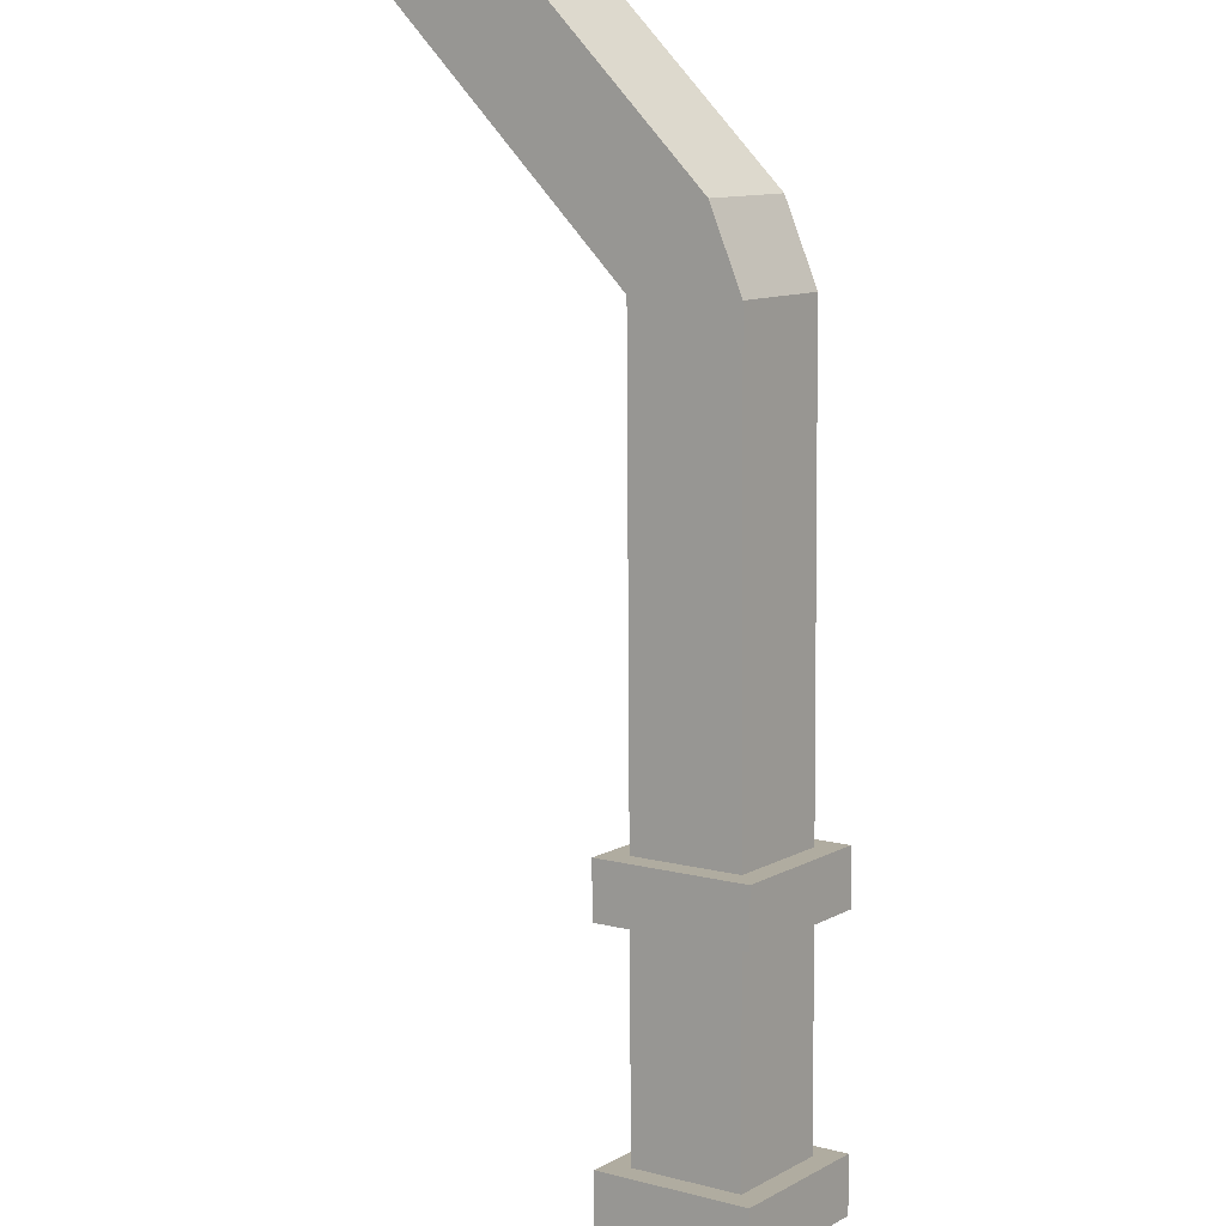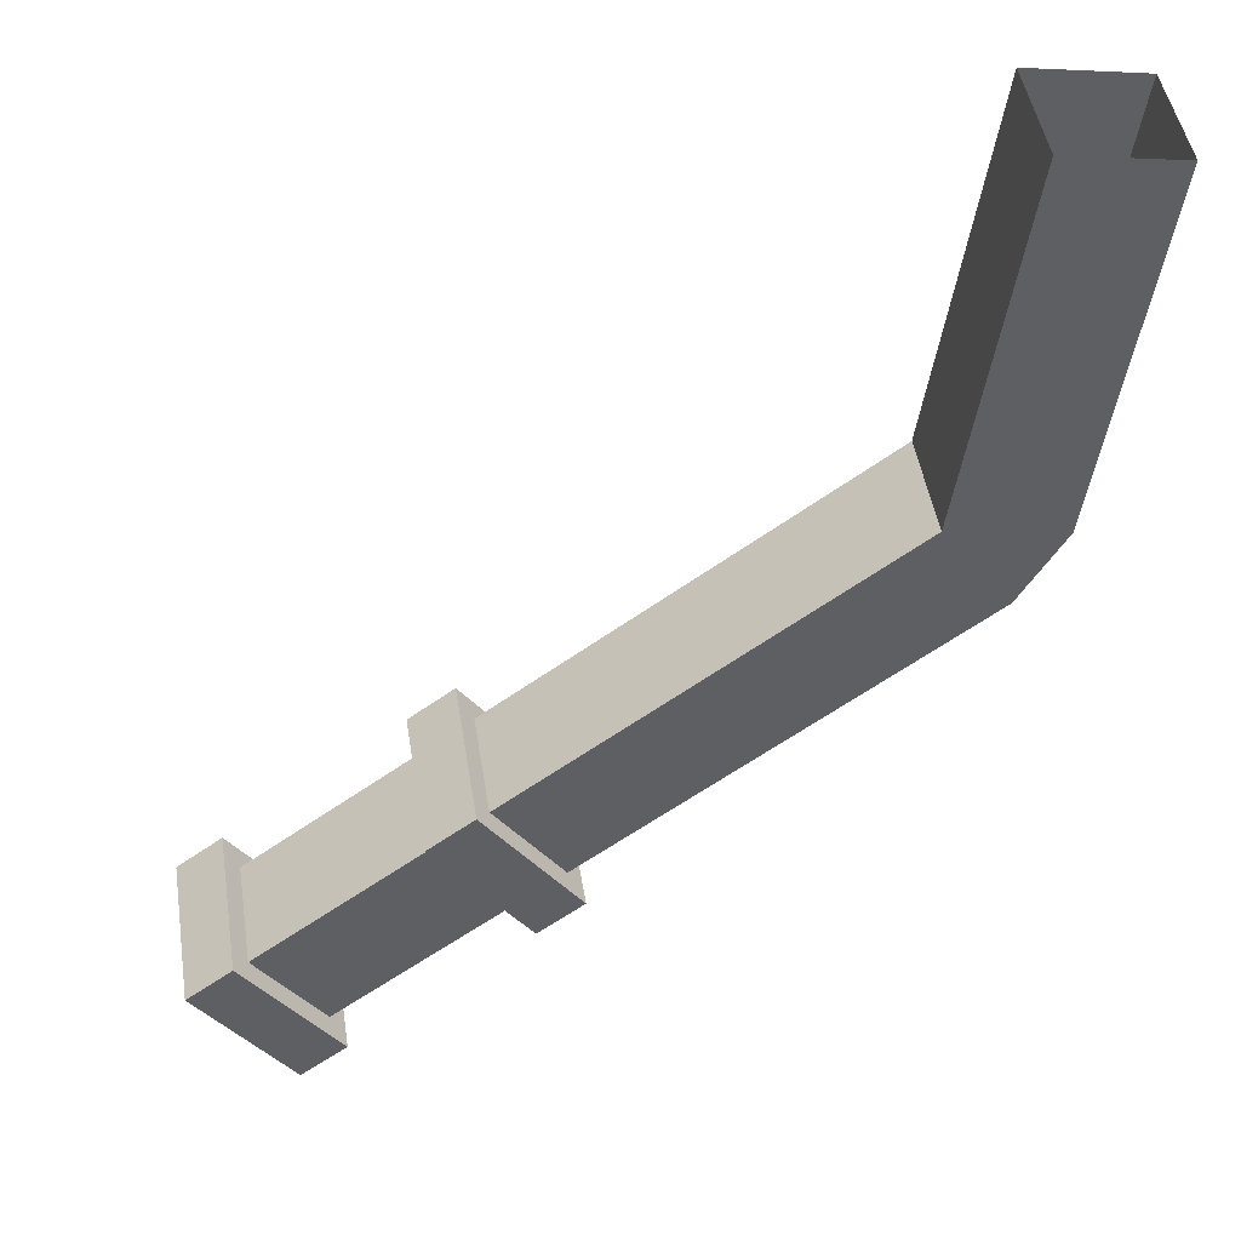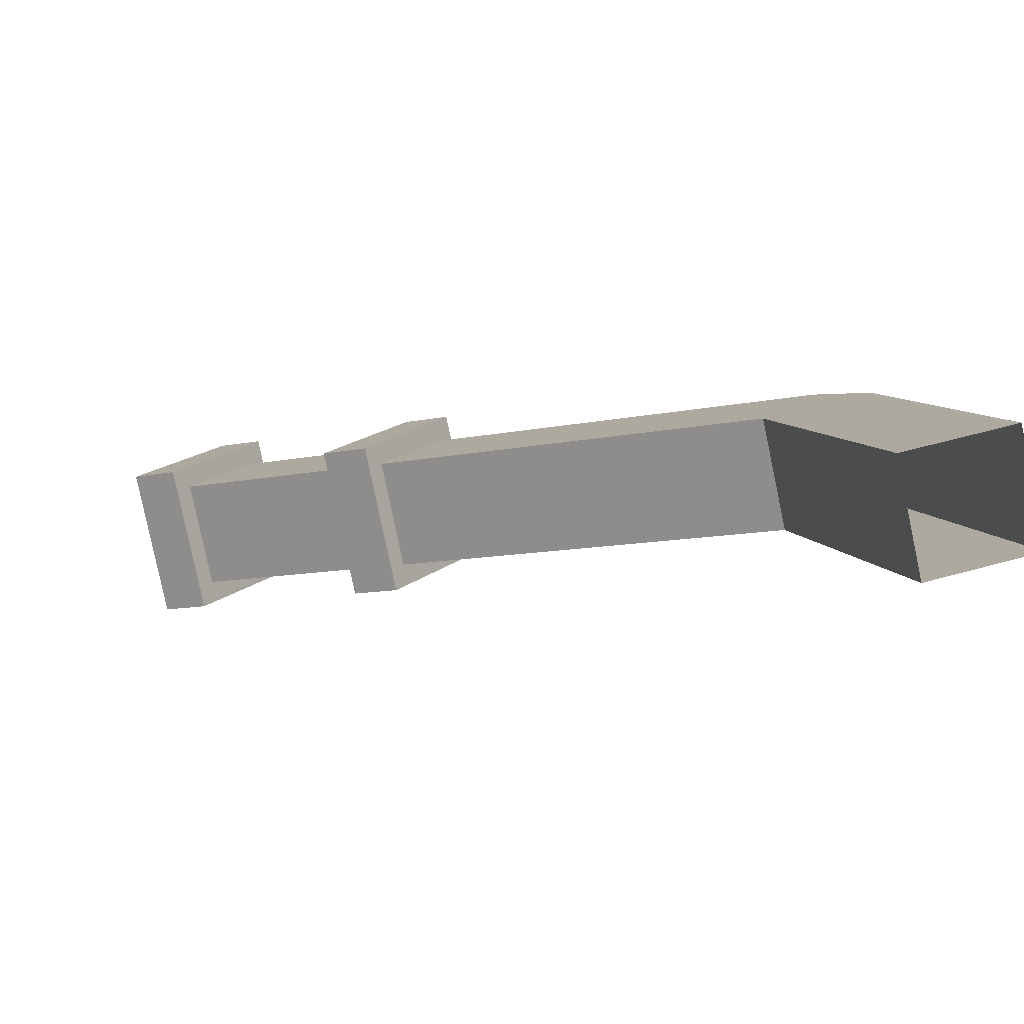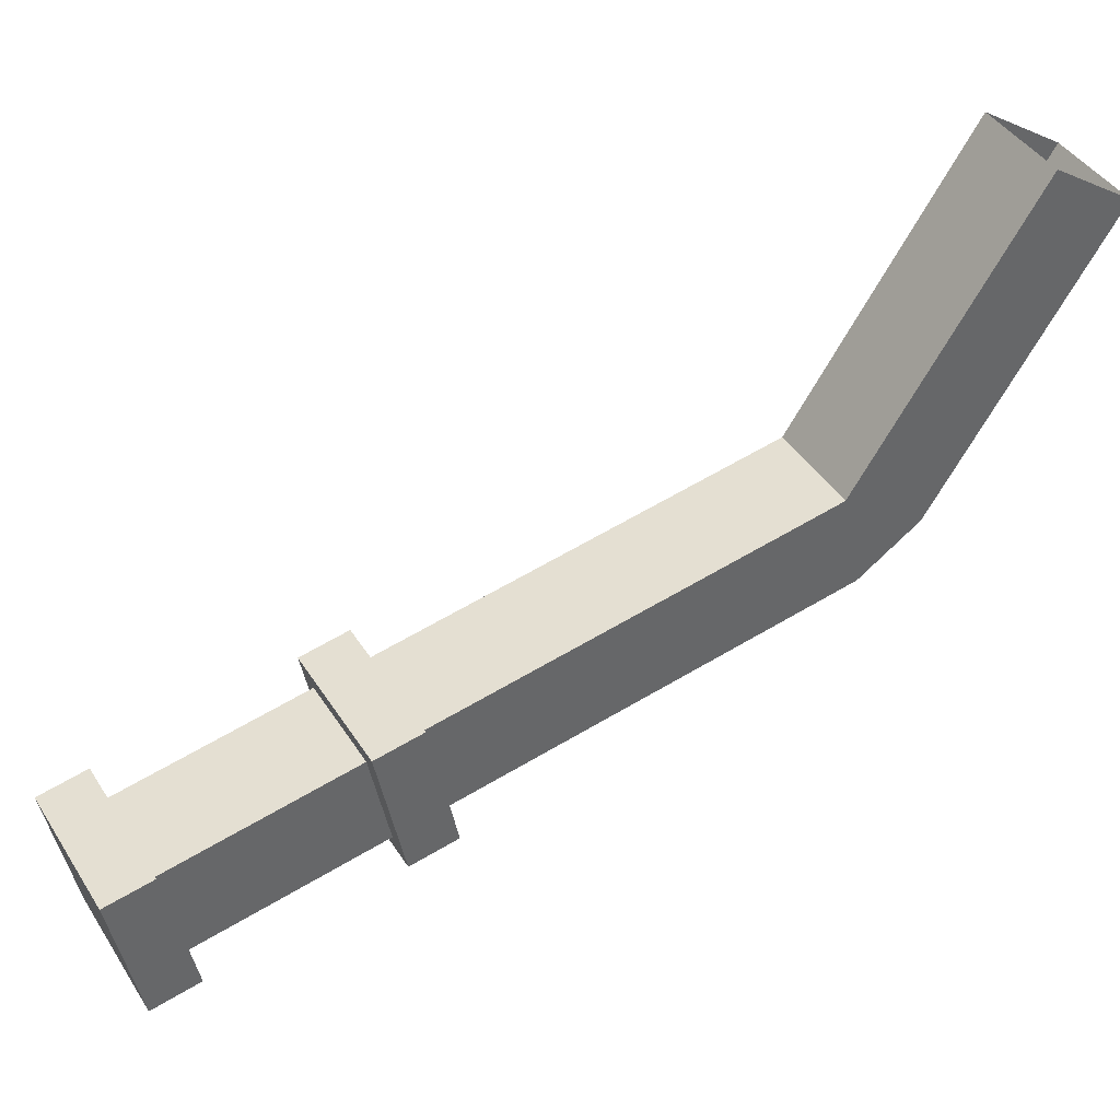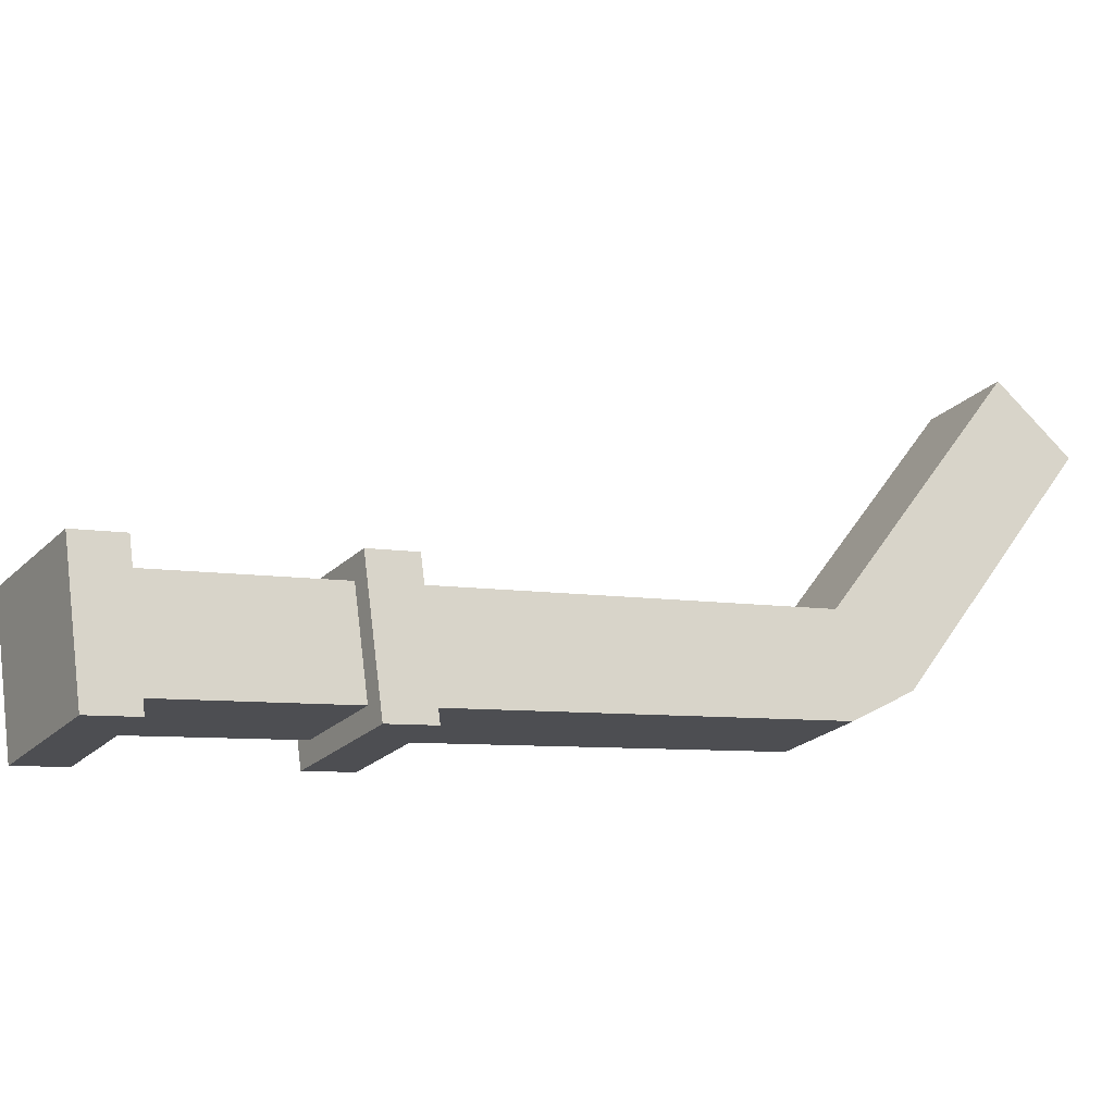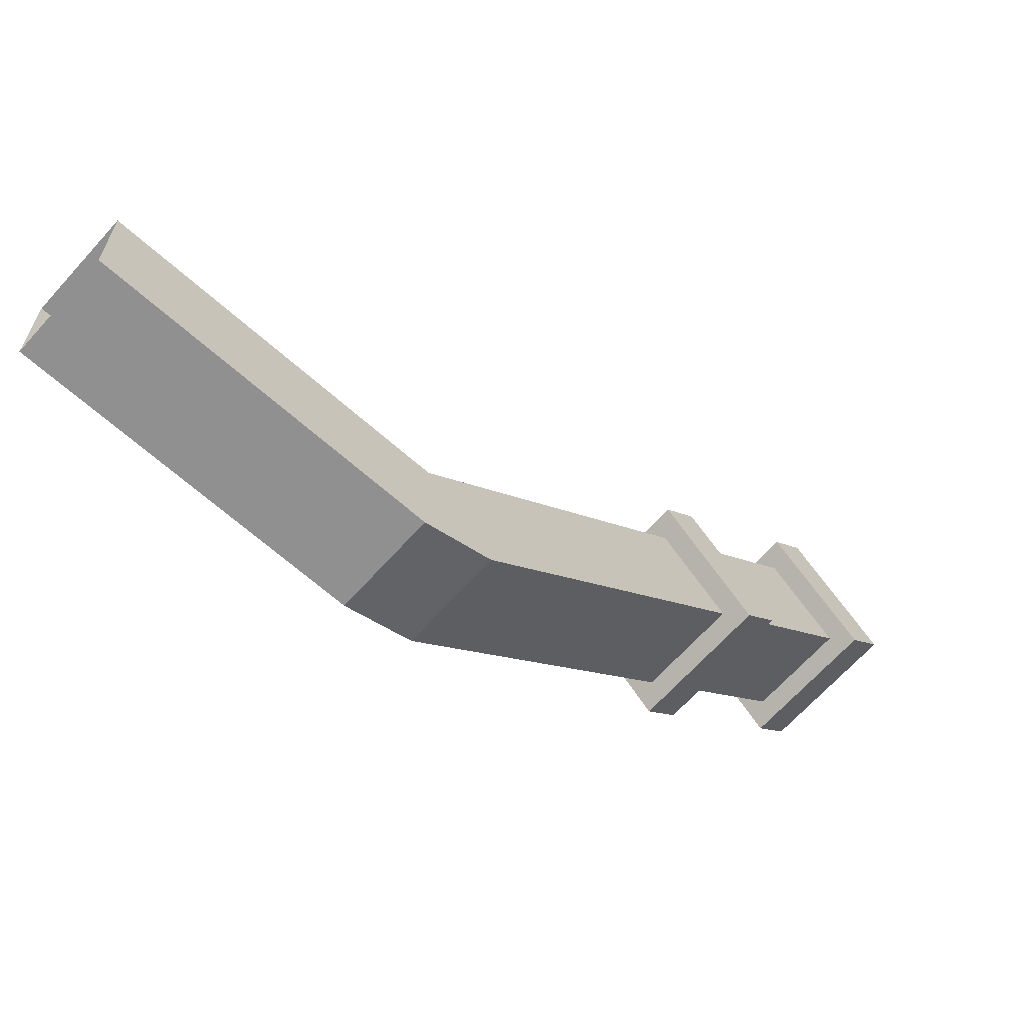
<metadata>
{"format":"obj","ext":"obj","renderer":"f3d","projection":"perspective","resolution":1024,"background":"white","views":[{"elev":-50.0,"azim":145.1,"up":"+Y"},{"elev":-1.1,"azim":77.8,"up":"+Y"},{"elev":52.9,"azim":73.1,"up":"+Y"},{"elev":-13.2,"azim":46.6,"up":"+Y"},{"elev":-77.2,"azim":43.3,"up":"+Y"},{"elev":-65.8,"azim":-176.8,"up":"+Z"}]}
</metadata>
<code>
o Side_Handle_Open_Cube.001
v -0.2565 -0.2123 0.03125
v -0.1105 -0.06626 0.03125
v -0.1105 -0.06626 -0.03125
v -0.2123 -0.2565 0.03125
v -0.06626 -0.1105 0.03125
v -0.06626 -0.1105 -0.03125
v -0.2435 -0.2877 -0.01294
v -0.4628 -0.4186 0.323
v -0.2877 -0.2435 -0.01294
v -0.2123 -0.2565 -0.03125
v -0.2565 -0.2123 -0.03125
v -0.4186 -0.4628 0.323
v -0.4498 -0.494 0.2788
v -0.494 -0.4498 0.2788
v -0.481 -0.4191 0.3539
v -0.4191 -0.481 0.3539
v -0.4629 -0.5248 0.2921
v -0.5248 -0.4629 0.2921
v -0.4035 -0.4654 0.3318
v -0.4473 -0.5091 0.27
v -0.5091 -0.4473 0.27
v -0.4654 -0.4035 0.3318
v -0.4048 -0.343 0.2462
v -0.343 -0.4048 0.2462
v -0.3867 -0.4486 0.1843
v -0.4486 -0.3867 0.1843
v -0.3273 -0.3892 0.2241
v -0.3711 -0.433 0.1622
v -0.433 -0.3711 0.1622
v -0.3892 -0.3273 0.2241
f 1 2 3 11
f 11 3 6 10
f 10 6 5 4
f 4 5 2 1
f 7 13 14 9
f 24 25 26 23
f 4 12 13 7
f 1 8 12 4
f 9 14 8 1
f 11 10 7 9
f 1 11 9
f 10 4 7
f 16 17 18 15
f 19 22 21 20
f 15 18 21 22
f 18 17 20 21
f 16 15 22 19
f 17 16 19 20
f 27 30 29 28
f 23 26 29 30
f 26 25 28 29
f 24 23 30 27
f 25 24 27 28

</code>
